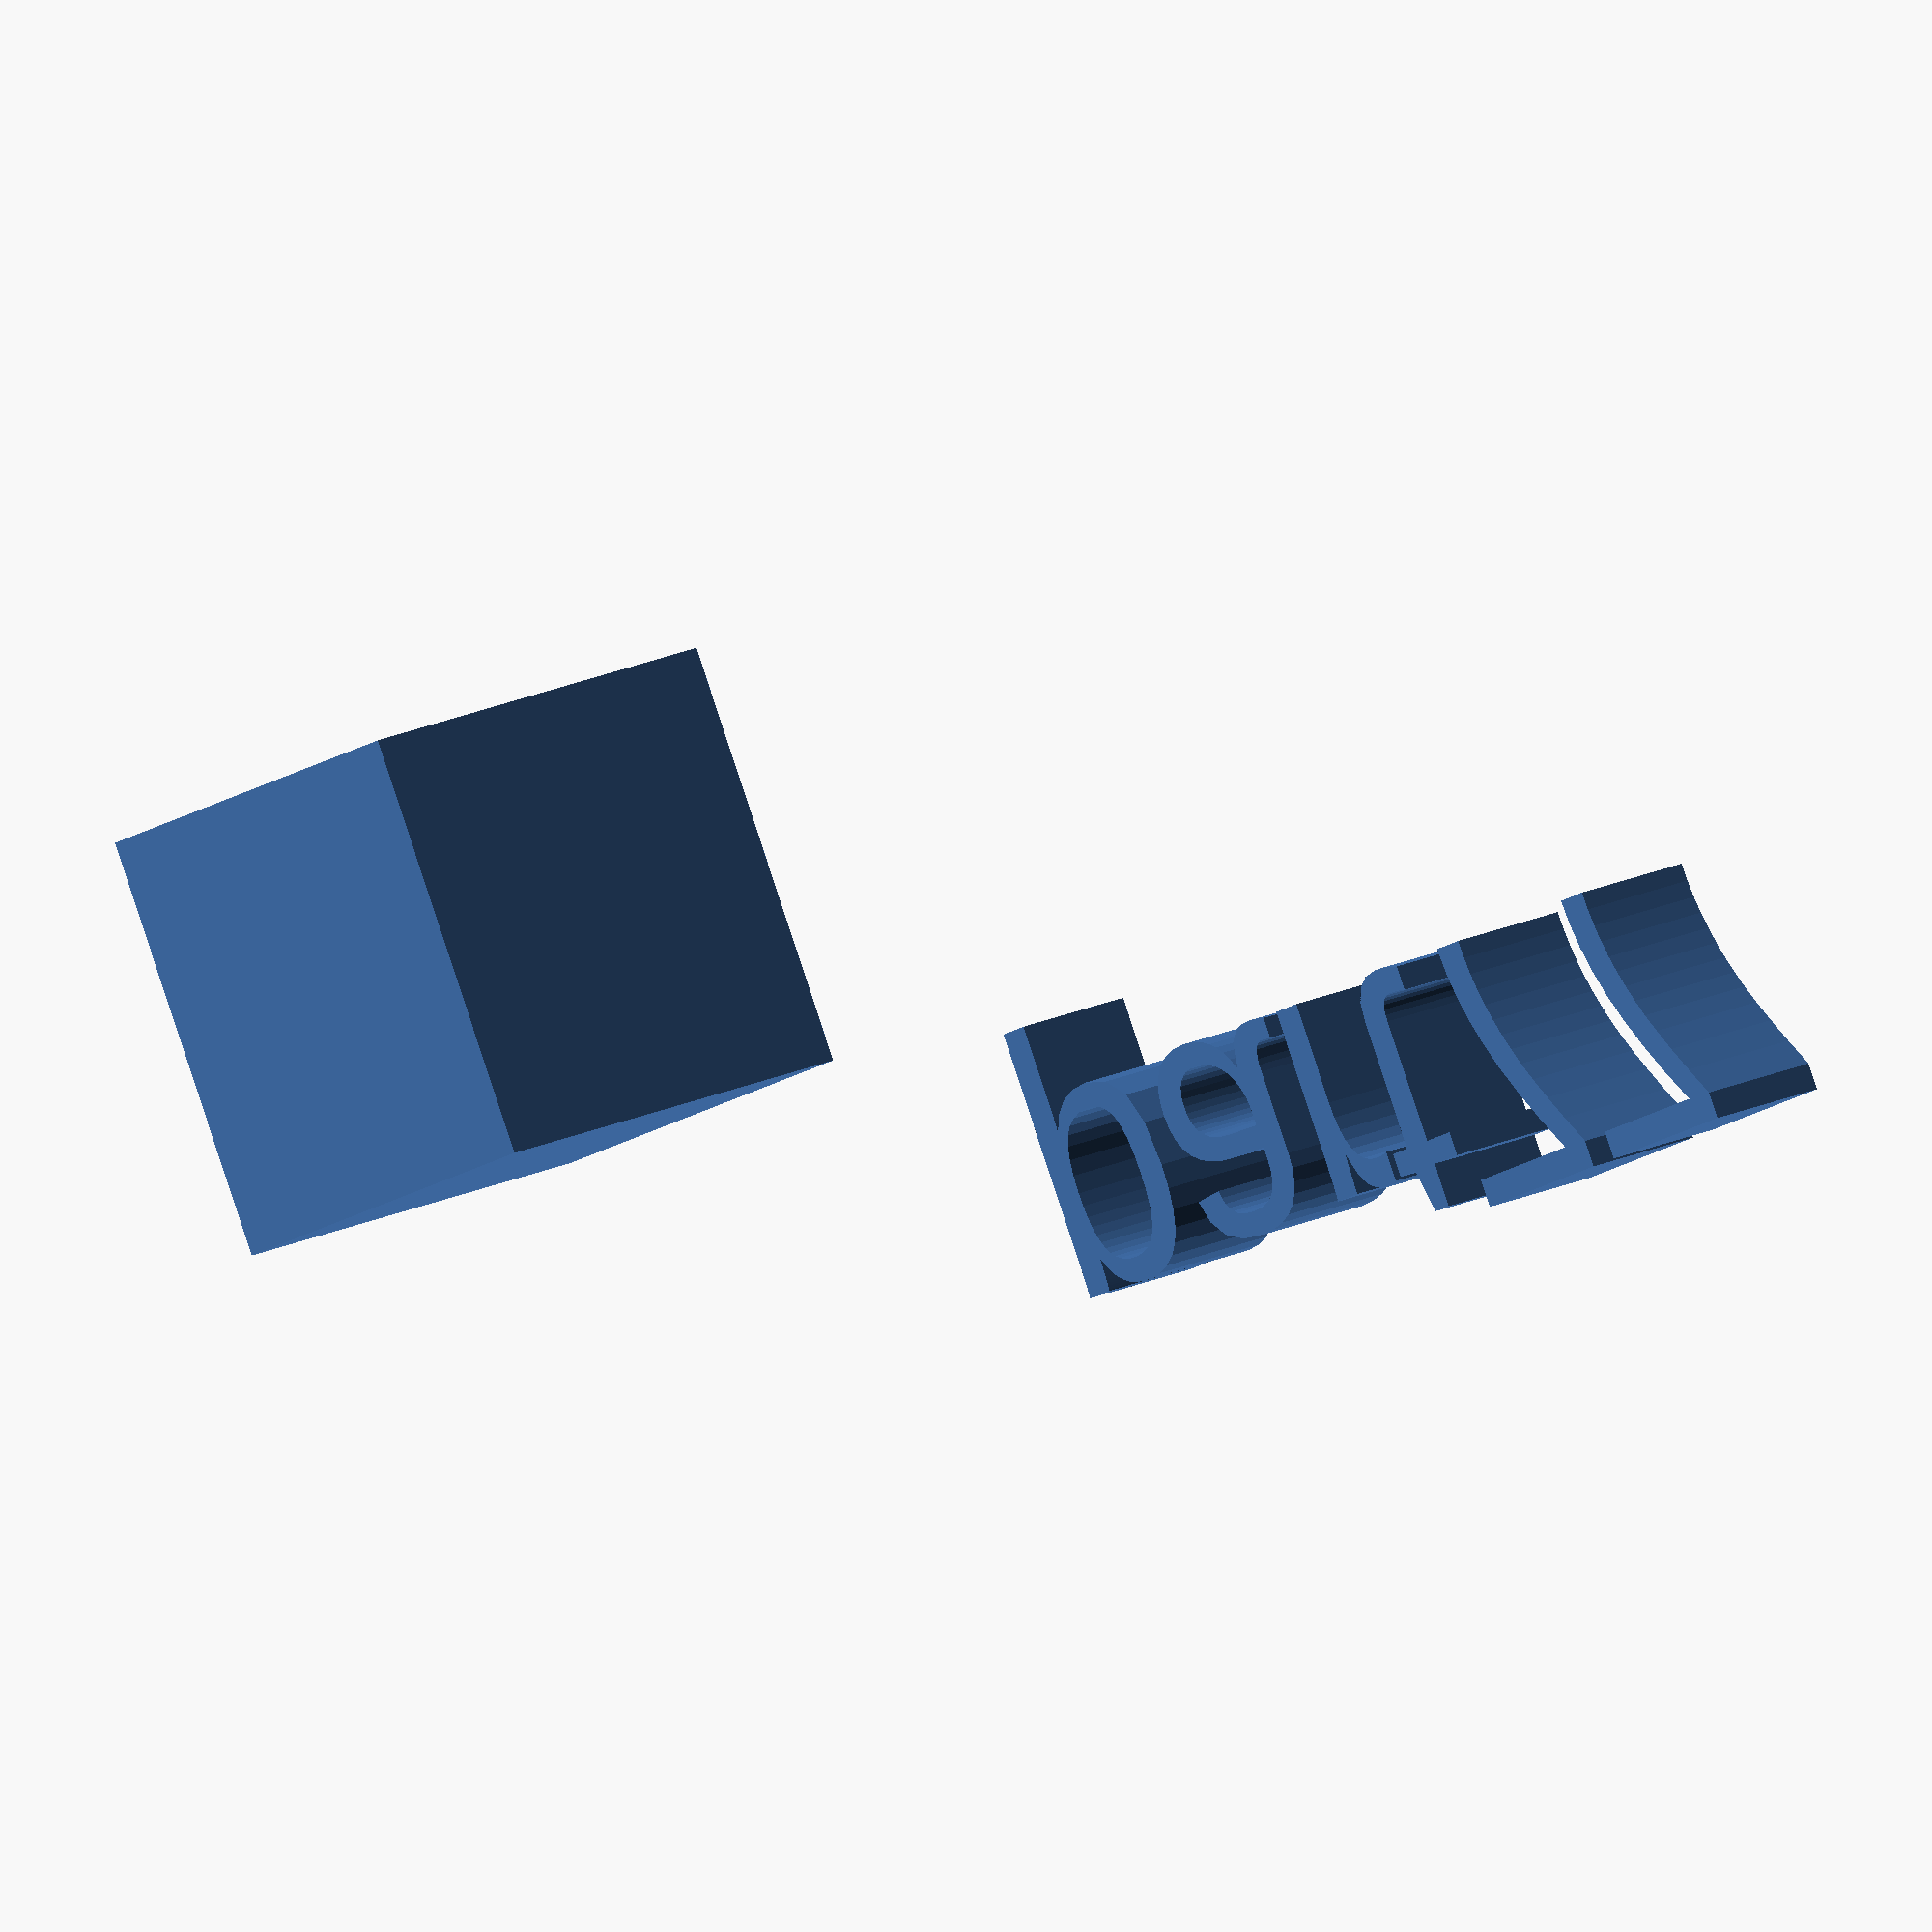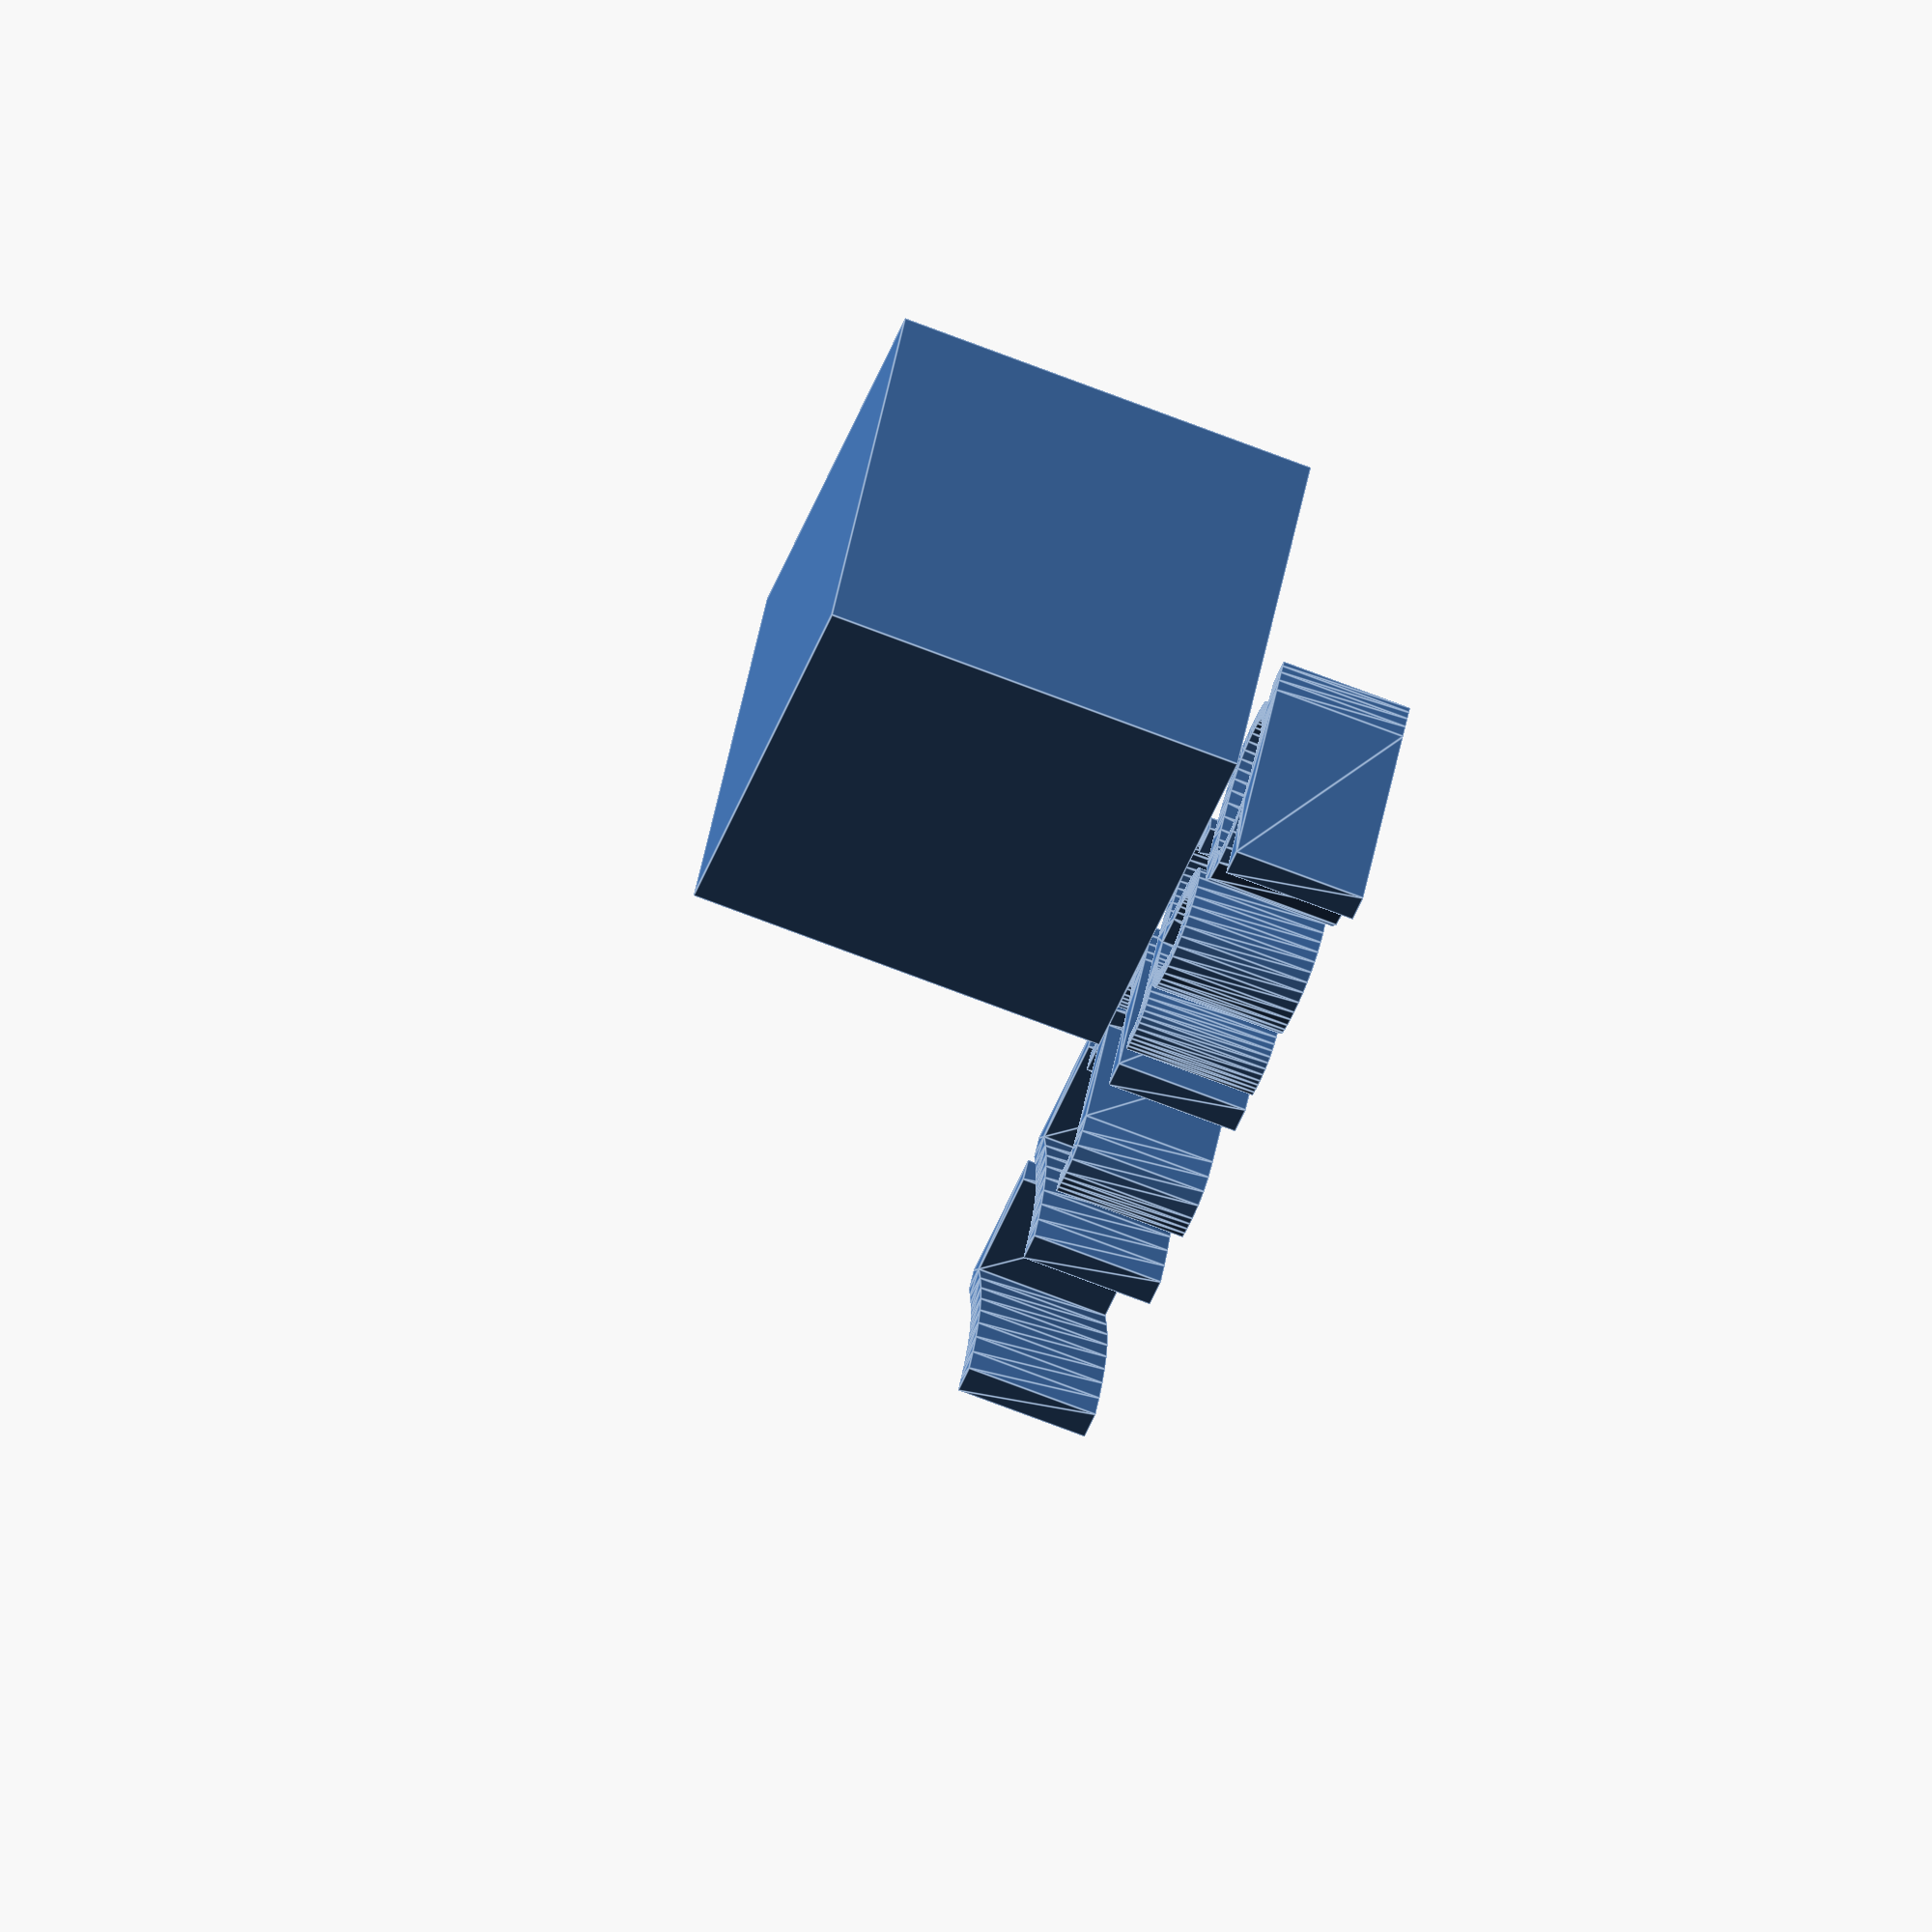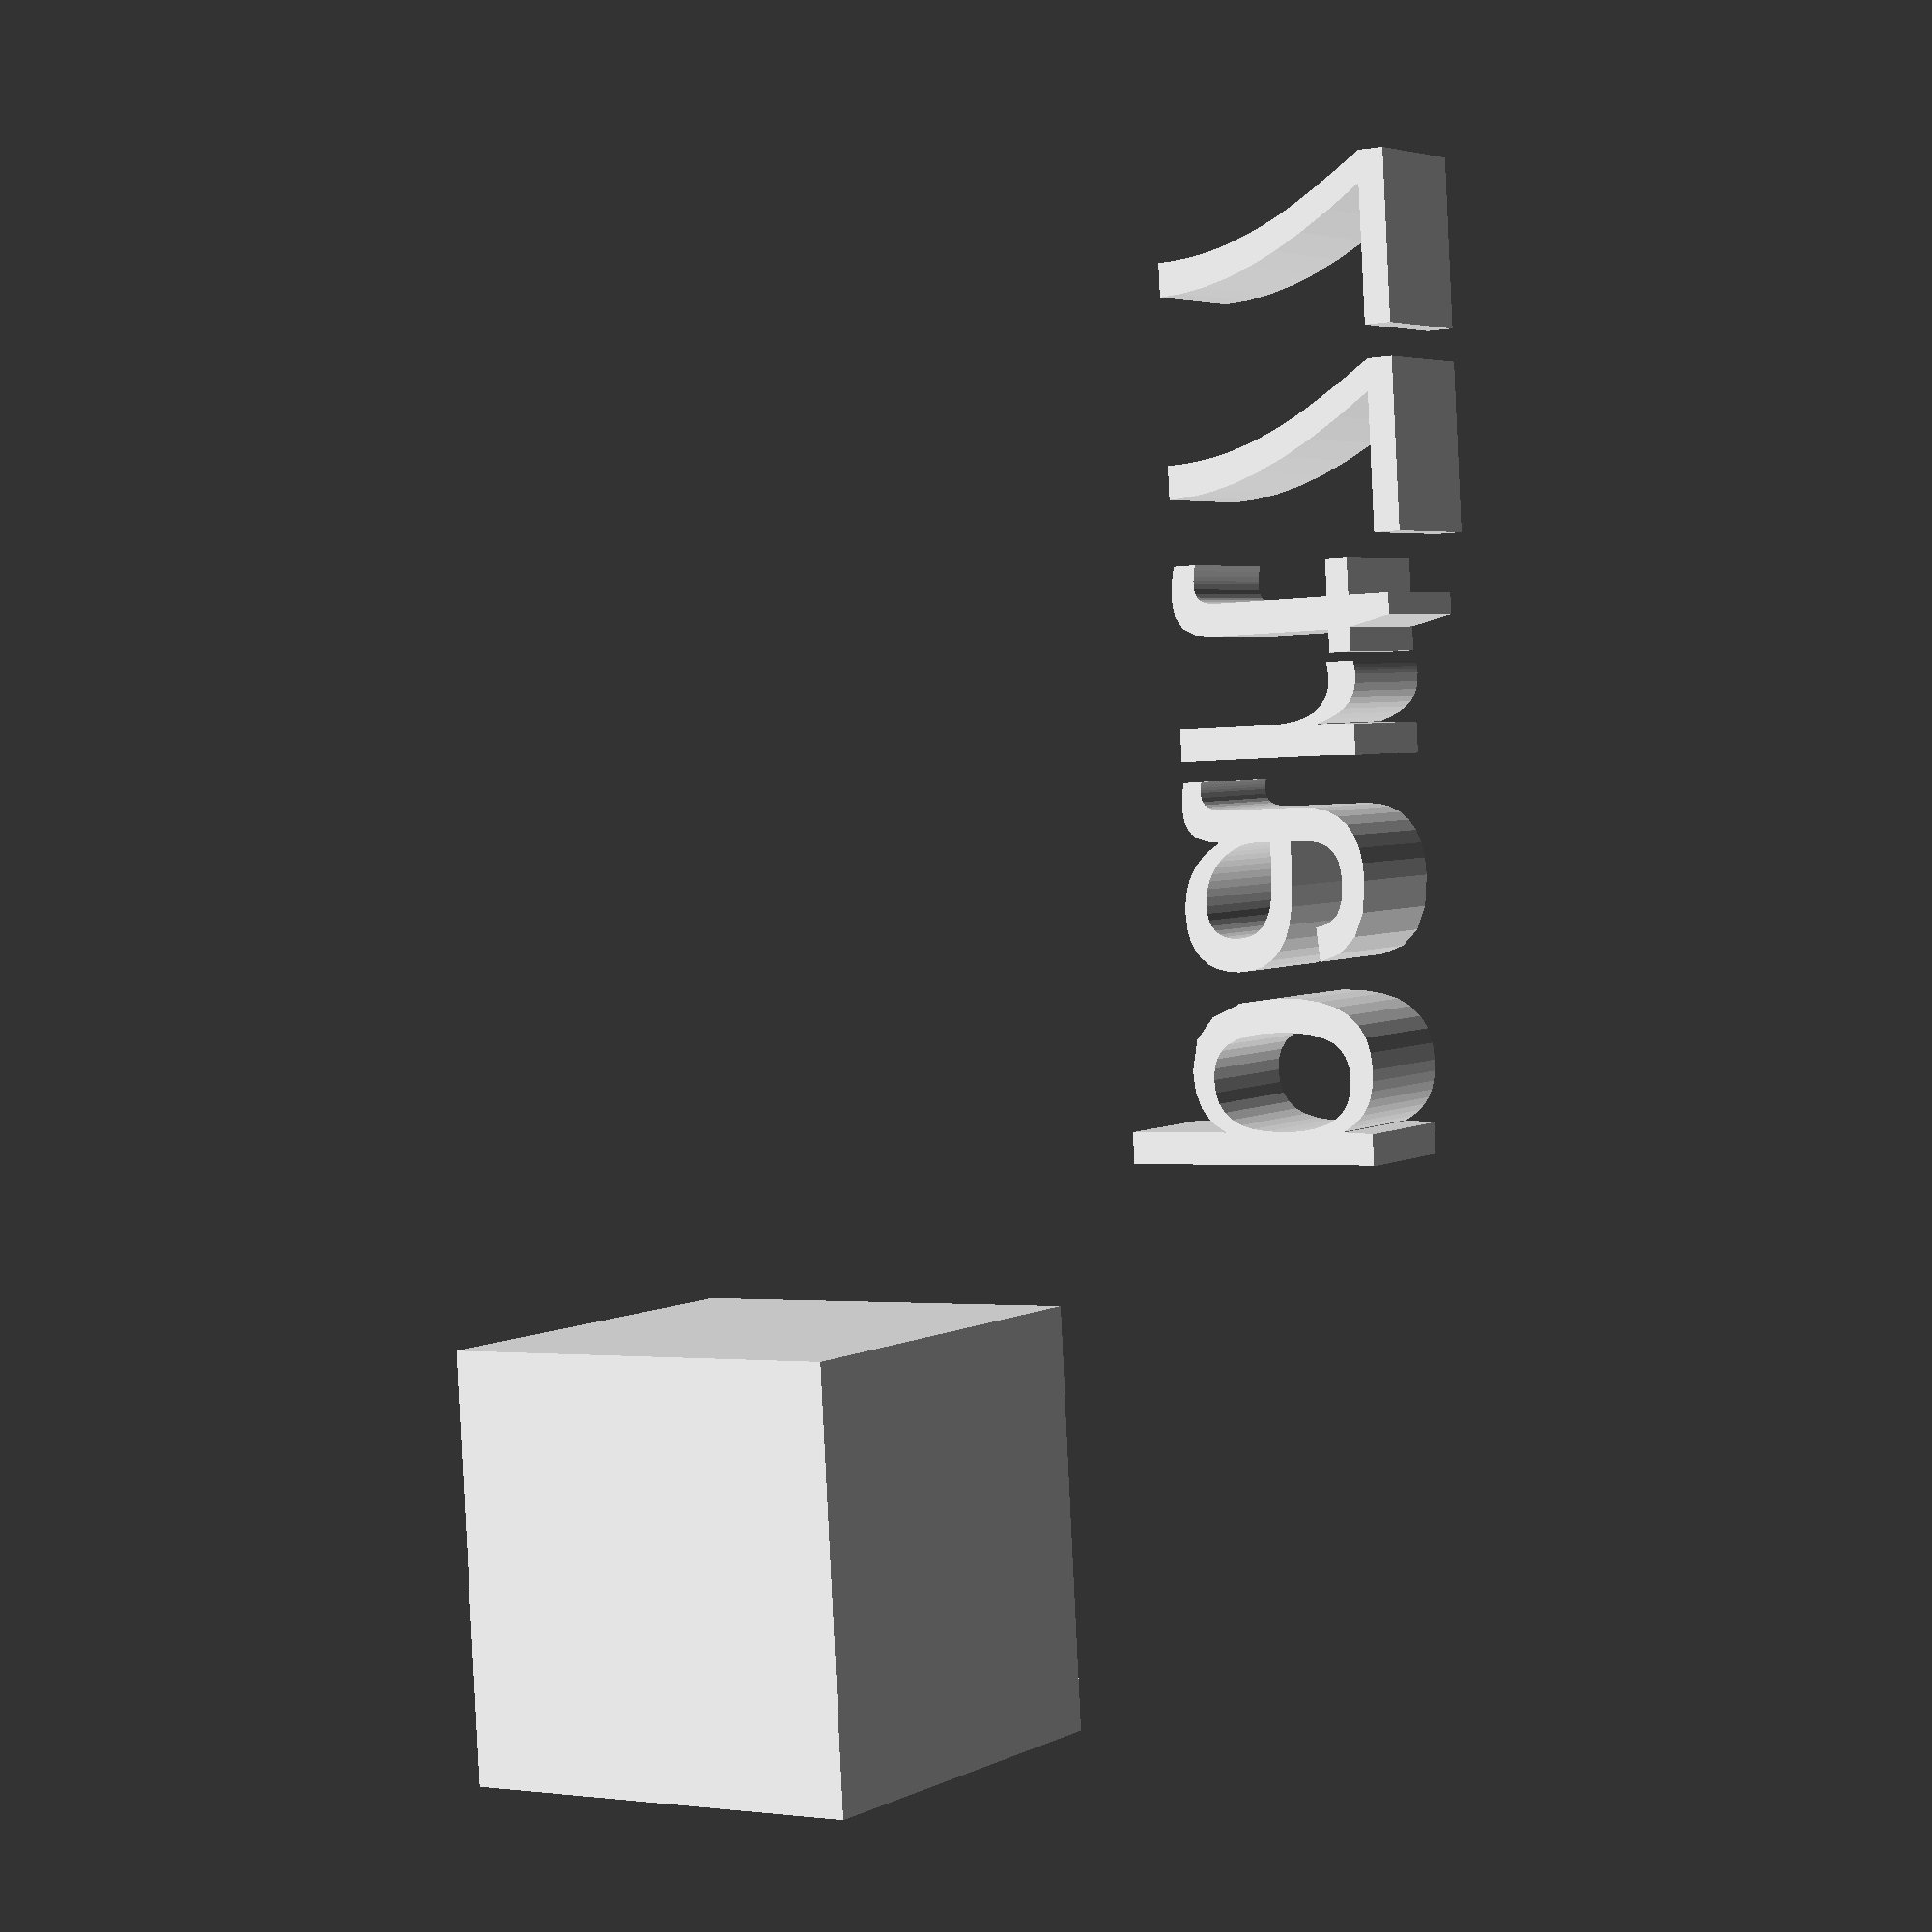
<openscad>
//[CUSTOMIZATION]
// X Dimension
xdim=16;
// Y Dimension
ydim=14;
// Z Dimension
zdim=18;
// Message
txt="part77";
module __END_CUSTOMIZATIONS () {}
cube(xdim,ydim,zdim);
translate([20,20,20]) { linear_extrude(5) text(txt, font="Liberation Sans"); }

</openscad>
<views>
elev=161.8 azim=27.5 roll=312.9 proj=o view=wireframe
elev=252.5 azim=152.1 roll=291.1 proj=o view=edges
elev=355.8 azim=273.3 roll=212.4 proj=p view=solid
</views>
